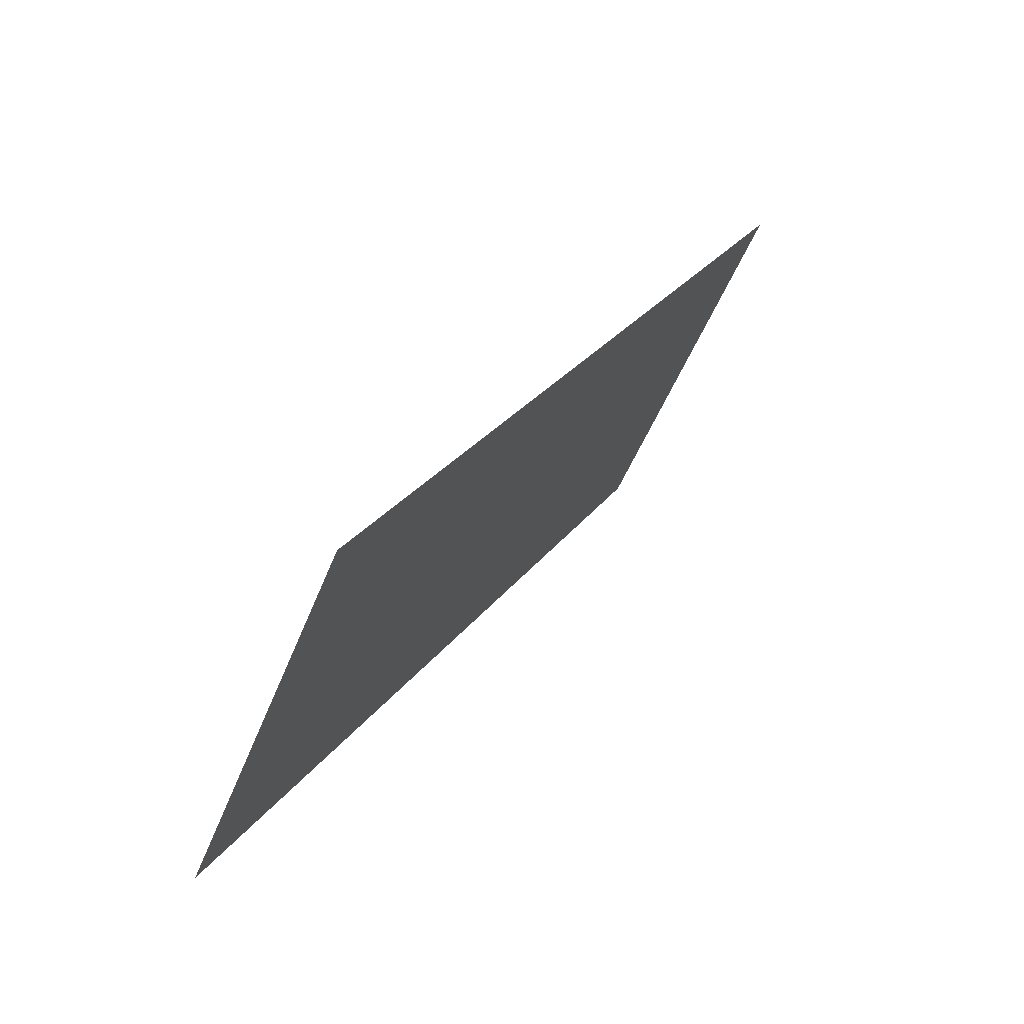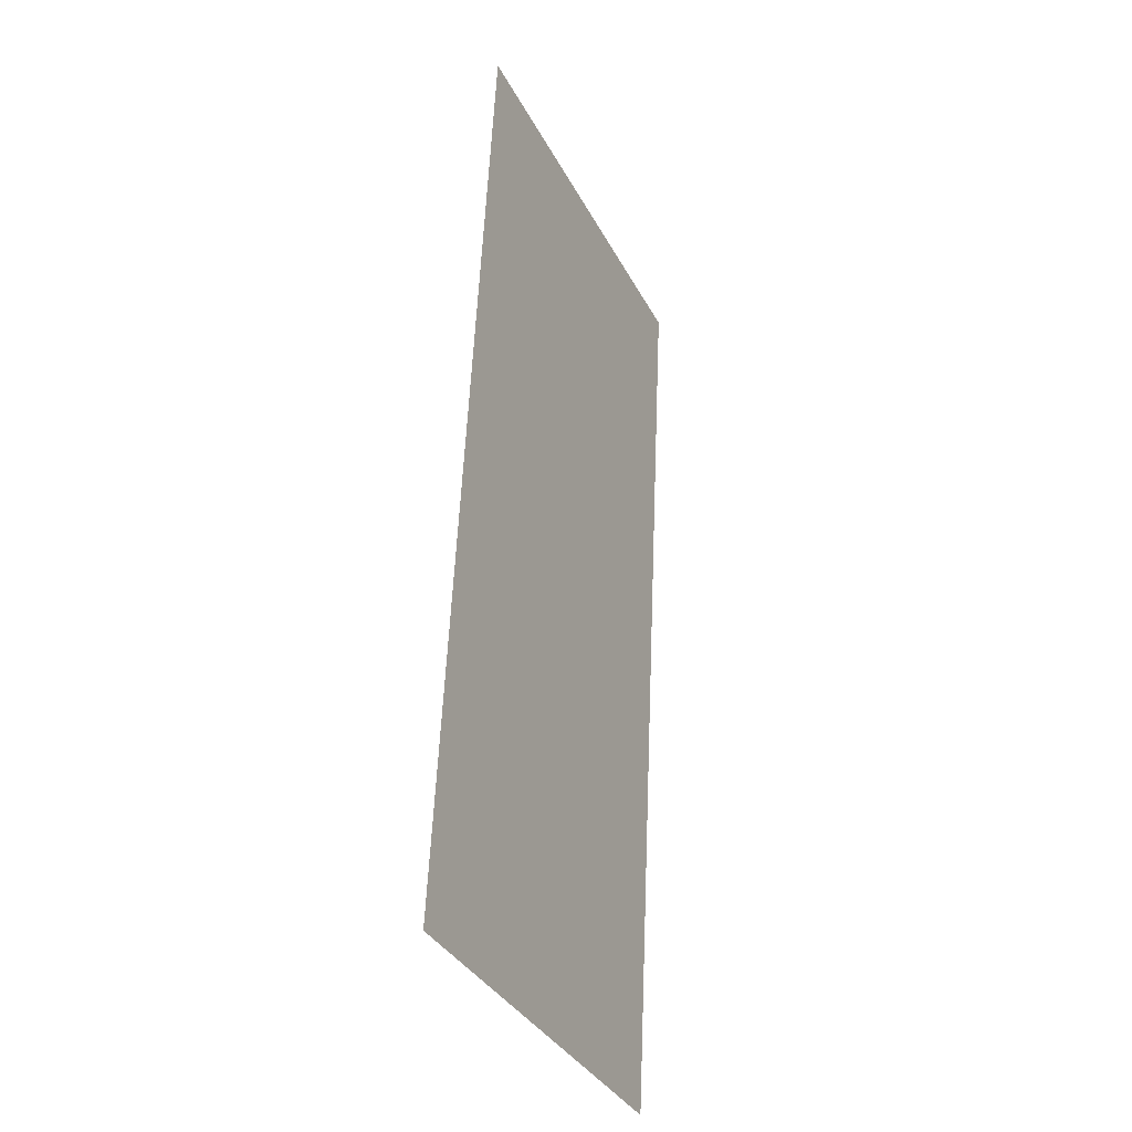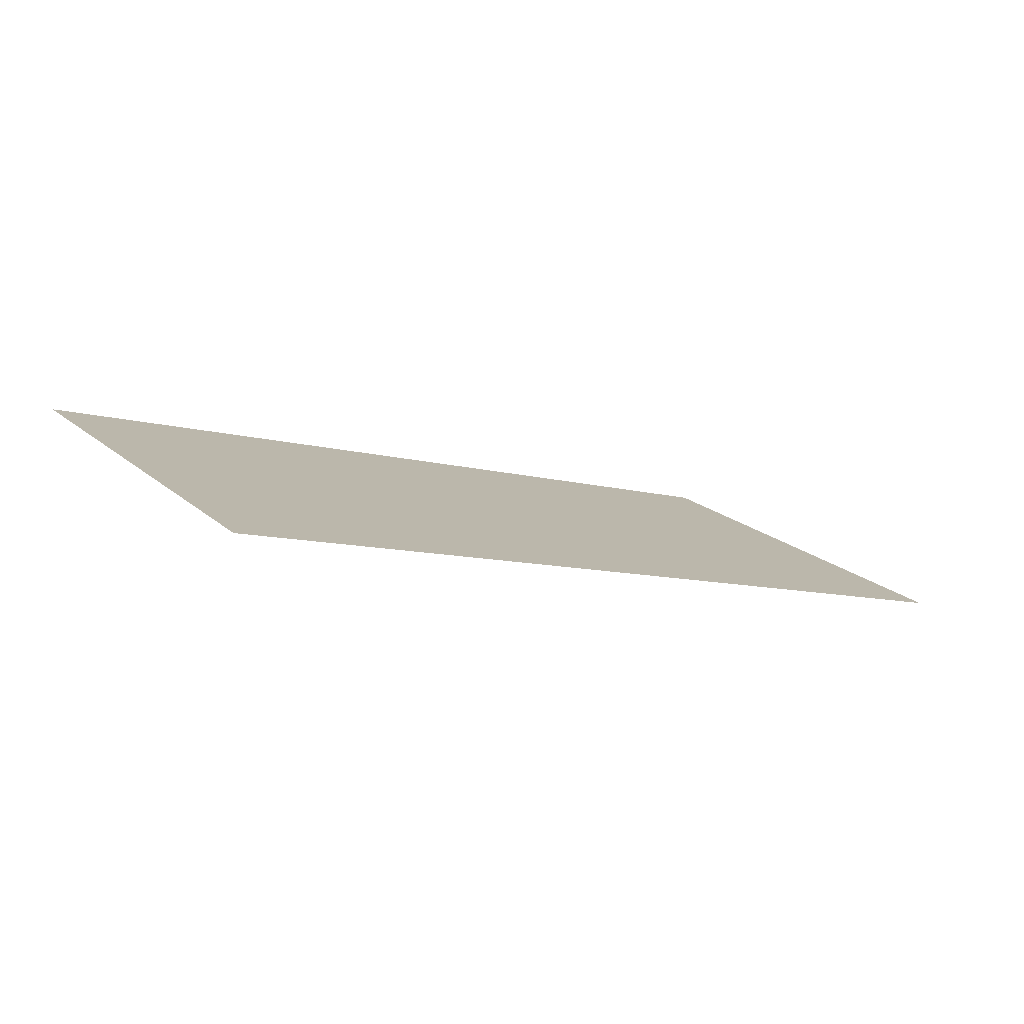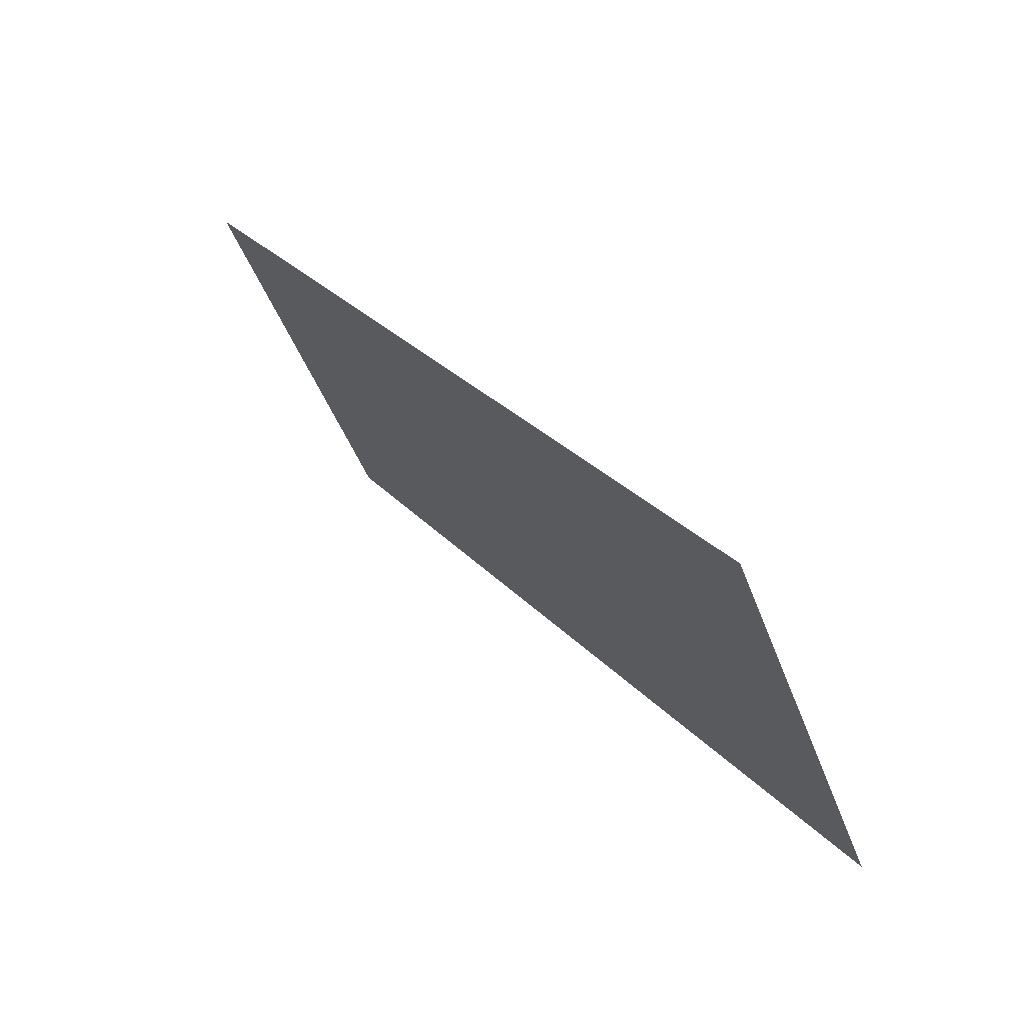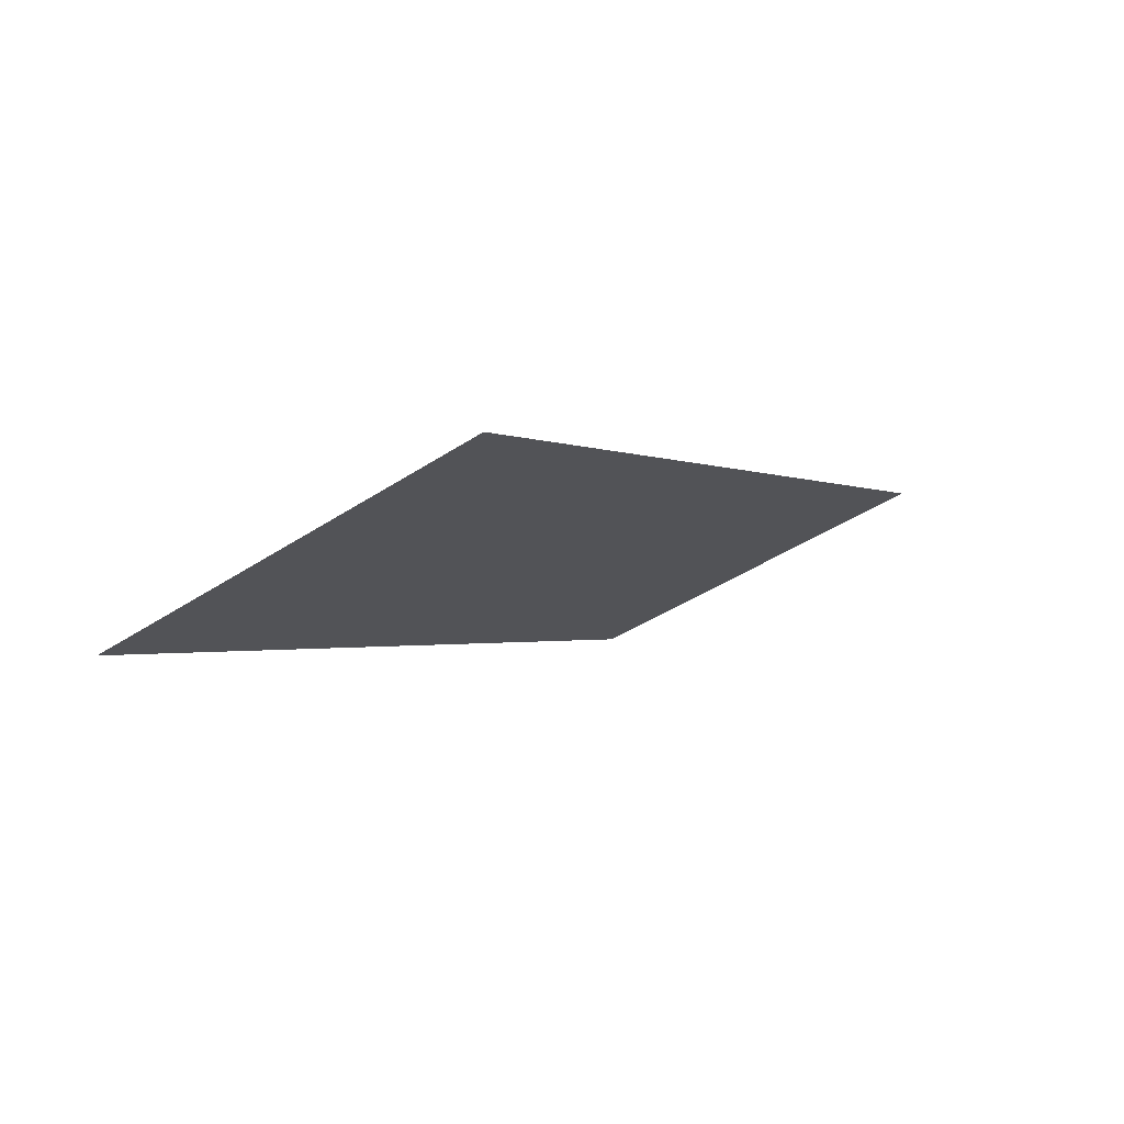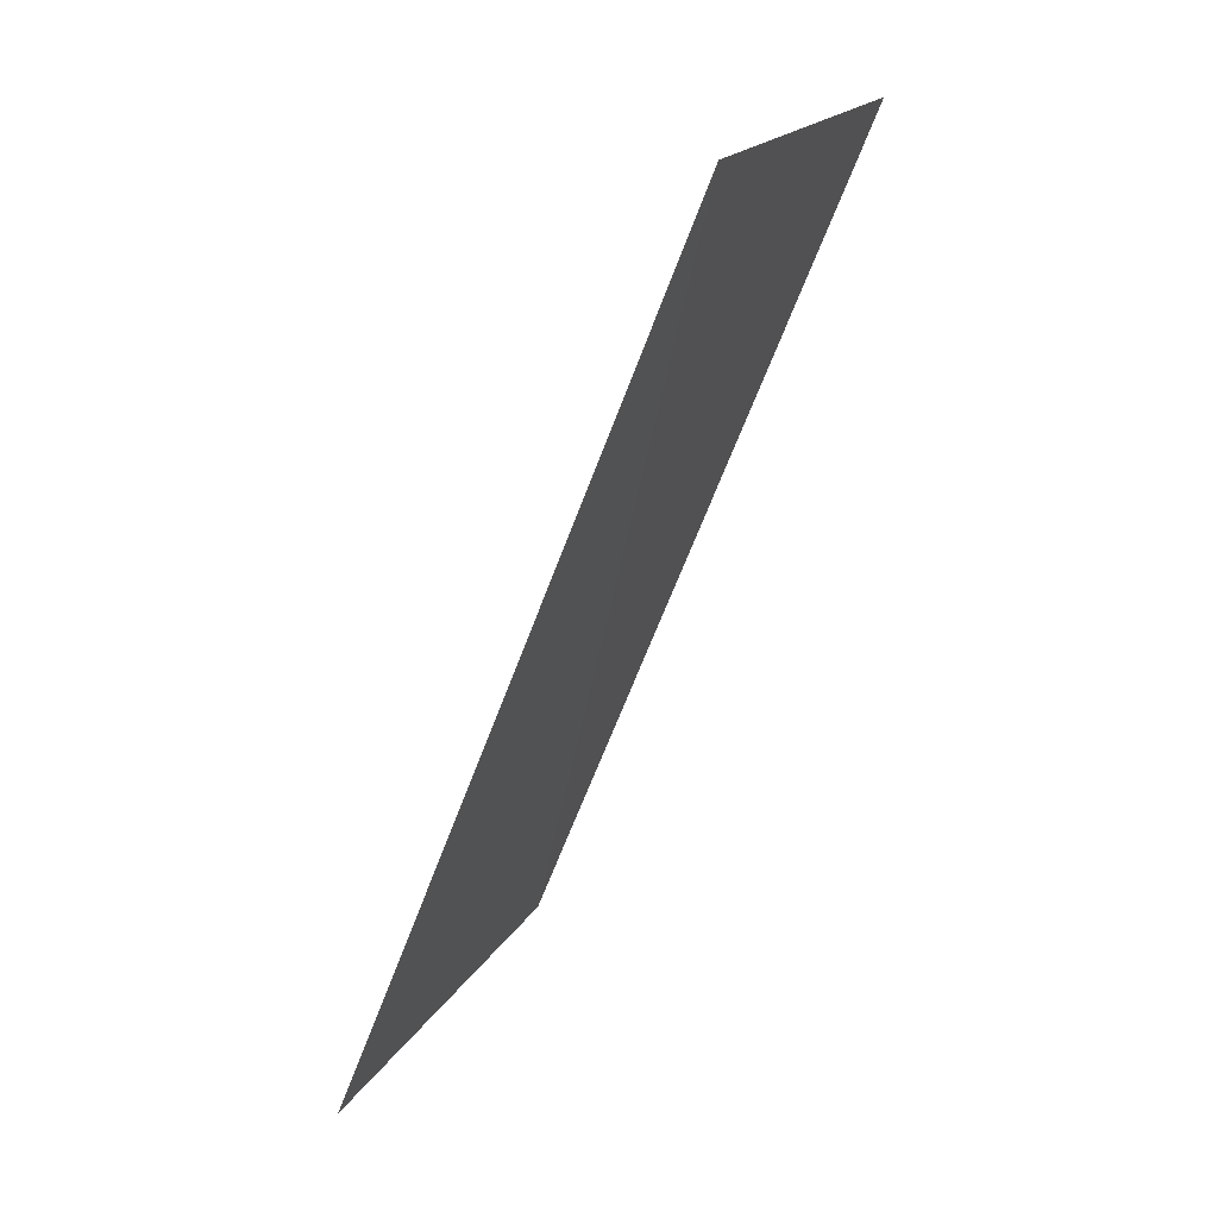
<metadata>
{"format":"obj","ext":"obj","renderer":"f3d","projection":"perspective","resolution":1024,"background":"white","views":[{"elev":27.3,"azim":118.0,"up":"+Z"},{"elev":56.8,"azim":-87.4,"up":"+Z"},{"elev":-8.7,"azim":141.2,"up":"+Y"},{"elev":29.2,"azim":-123.8,"up":"+Z"},{"elev":-1.5,"azim":-60.3,"up":"+Y"},{"elev":-61.8,"azim":70.0,"up":"+Z"}]}
</metadata>
<code>
o Plane_Plane.001
v -0.7038 -0.3663 3.343
v 0.7231 -0.3634 3.351
v -0.7101 -0.6385 2.738
v 0.7252 -0.6335 2.749
f 1 4 3
f 1 2 4

</code>
